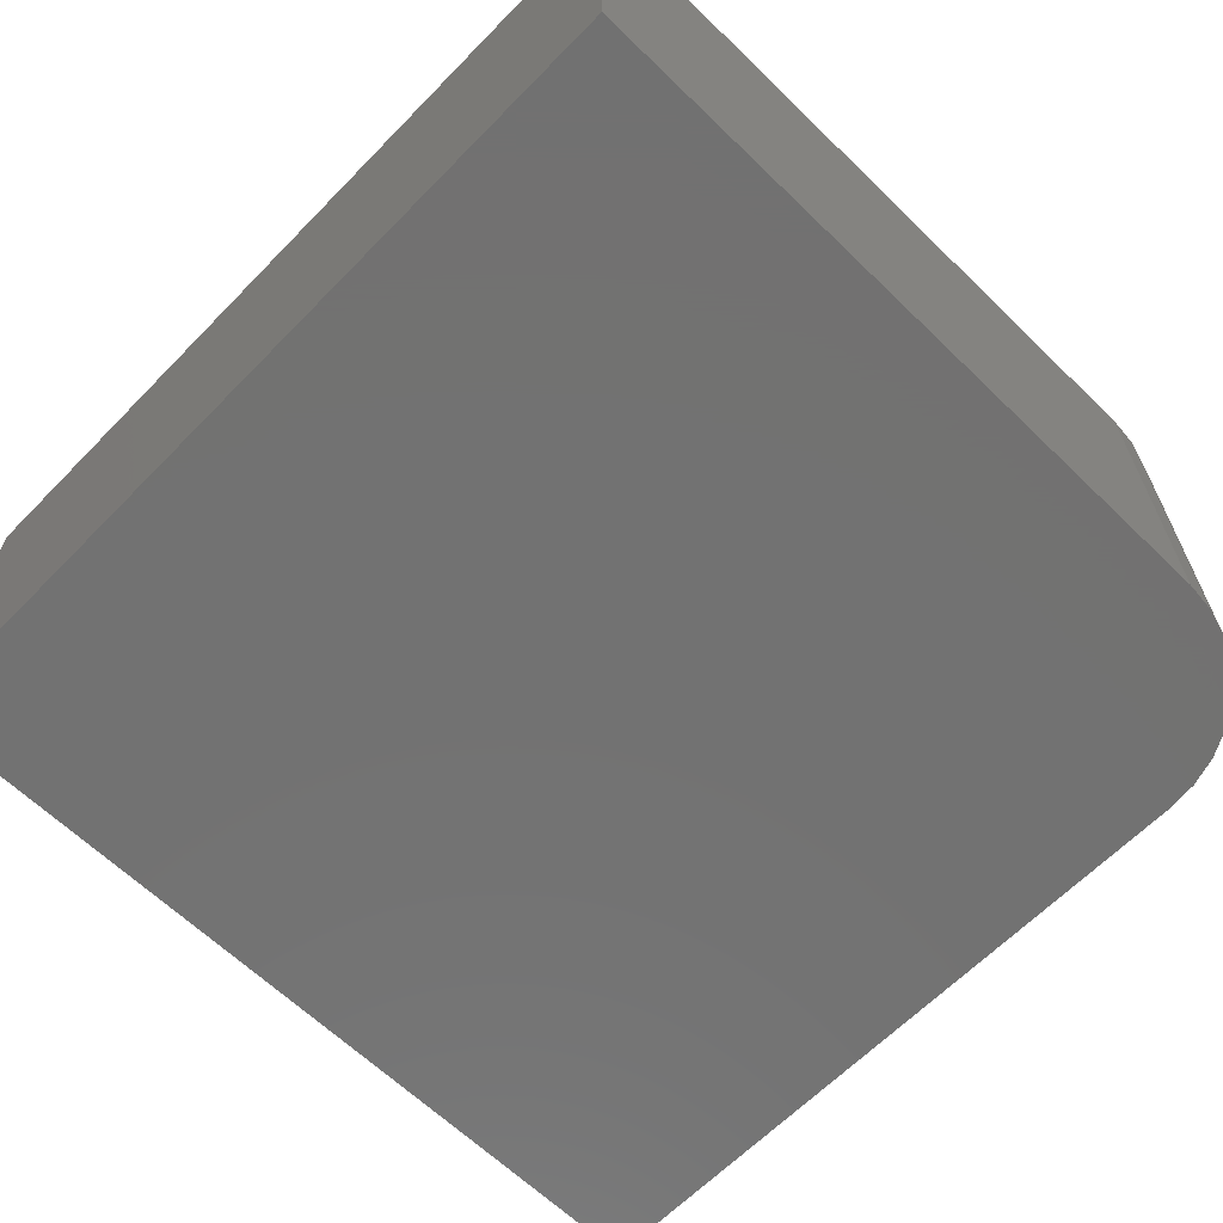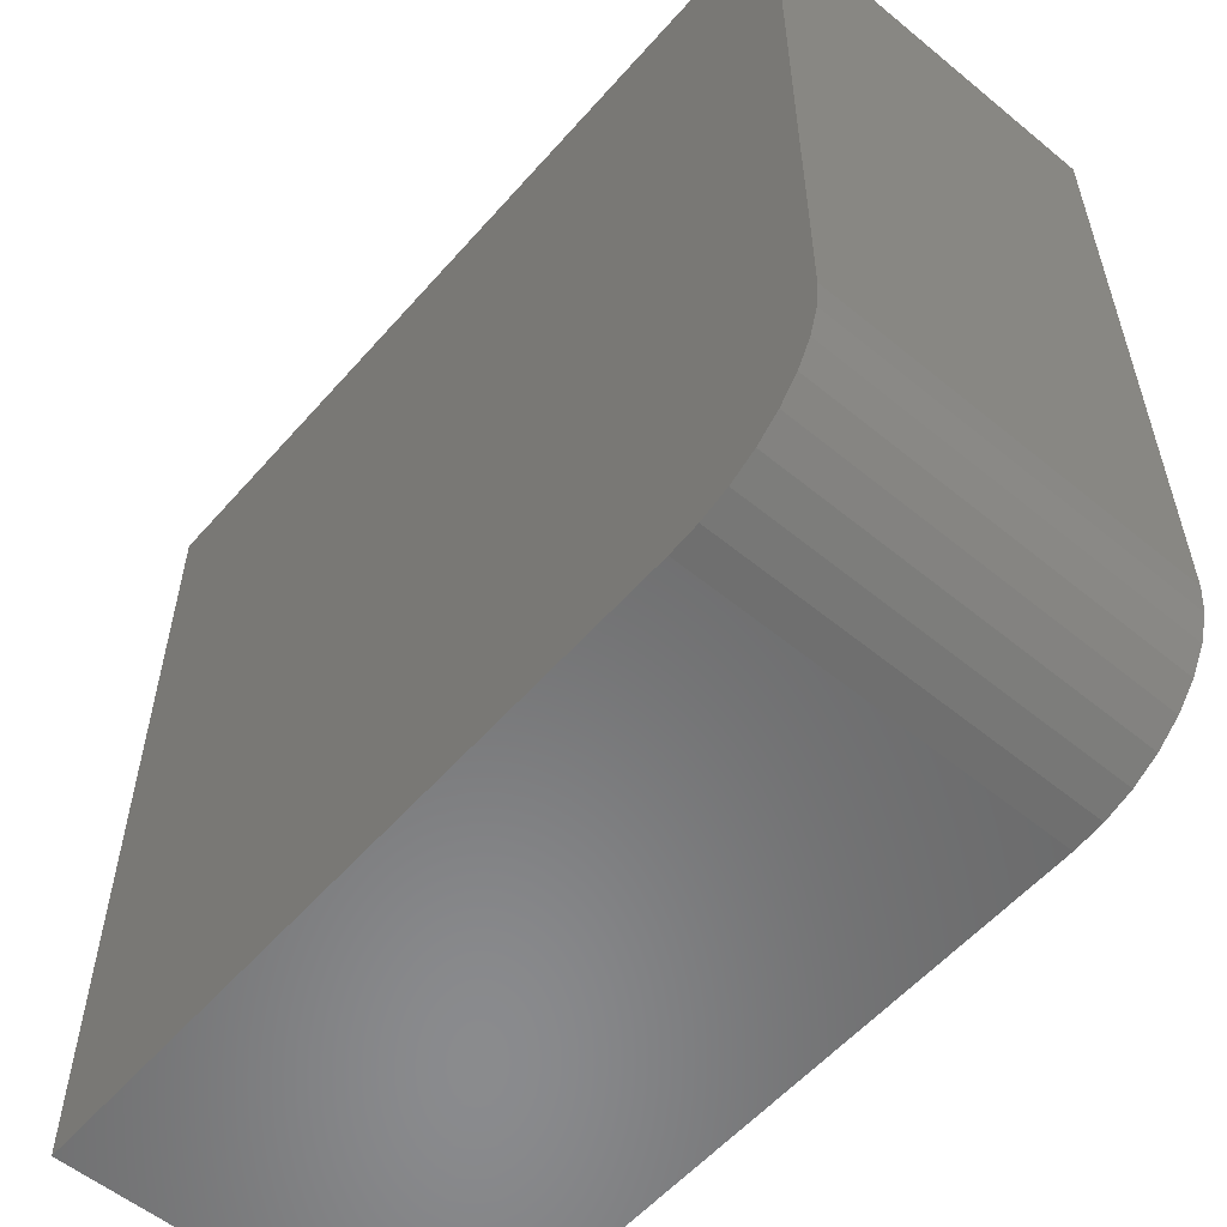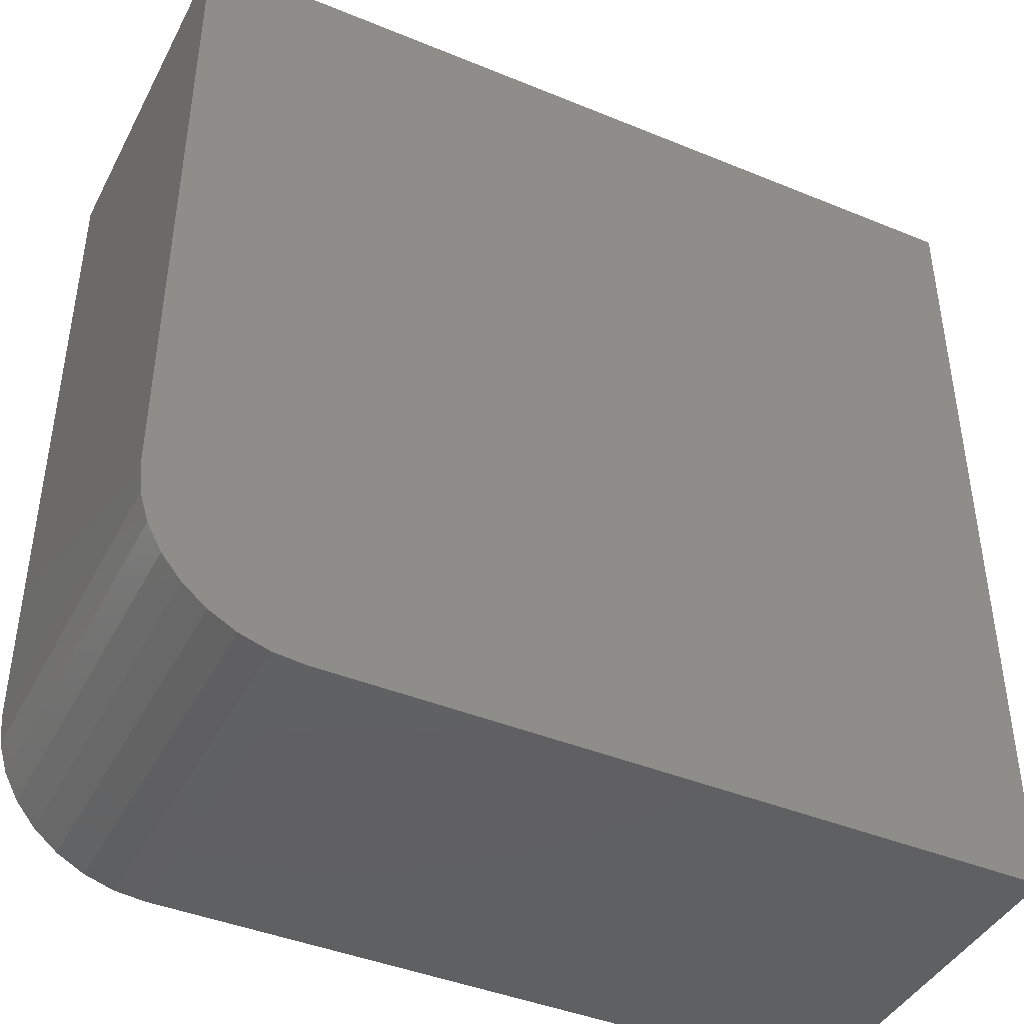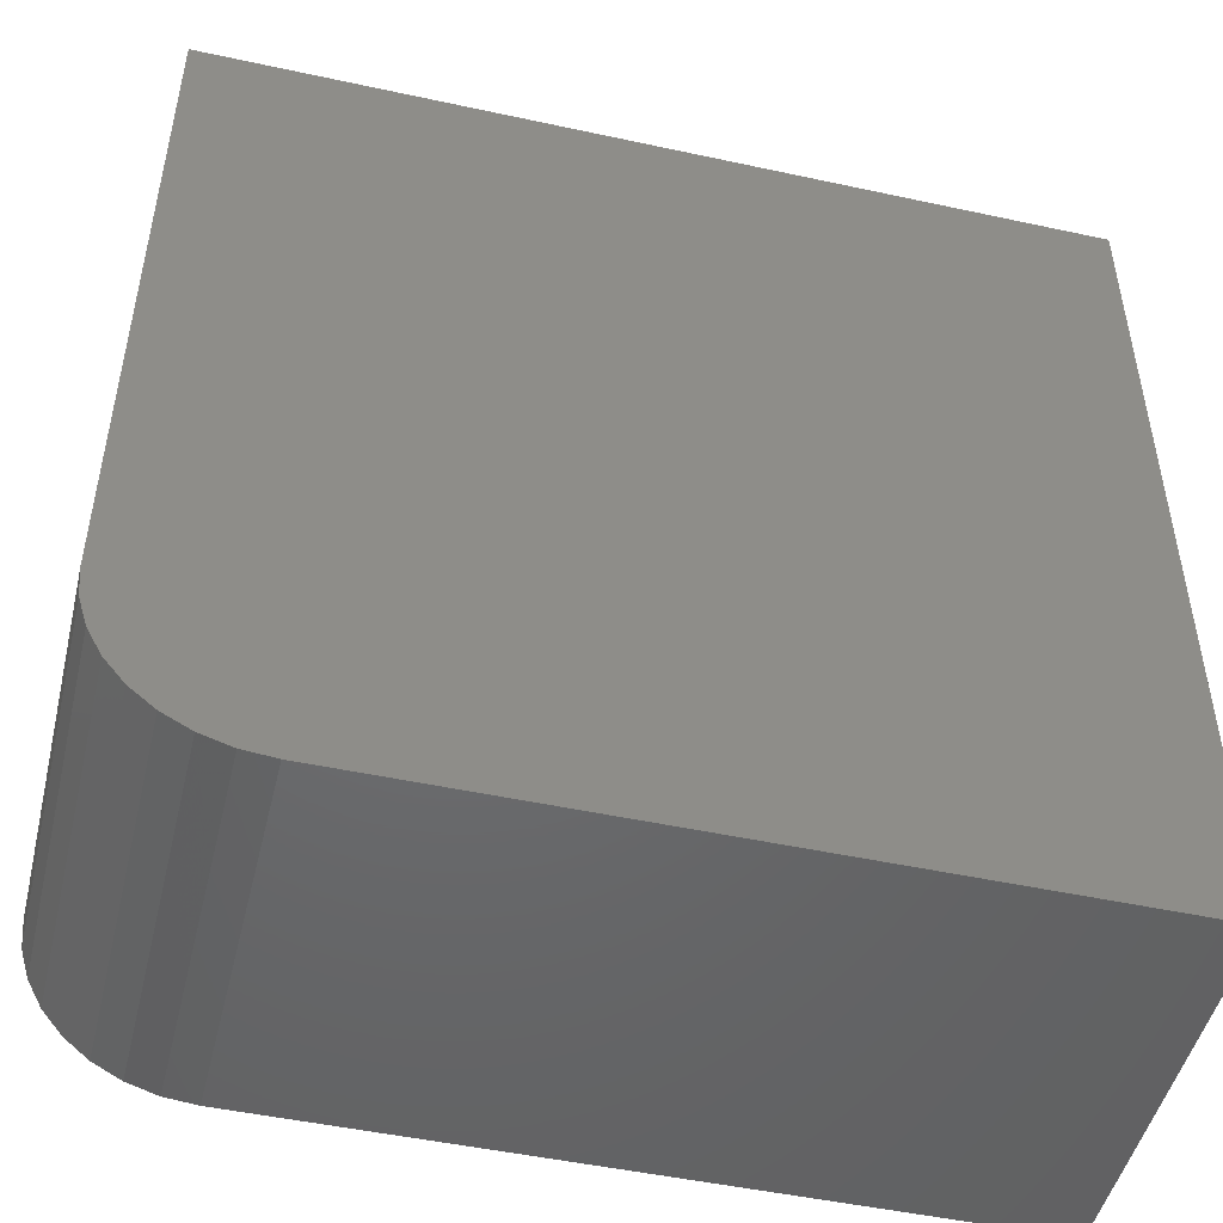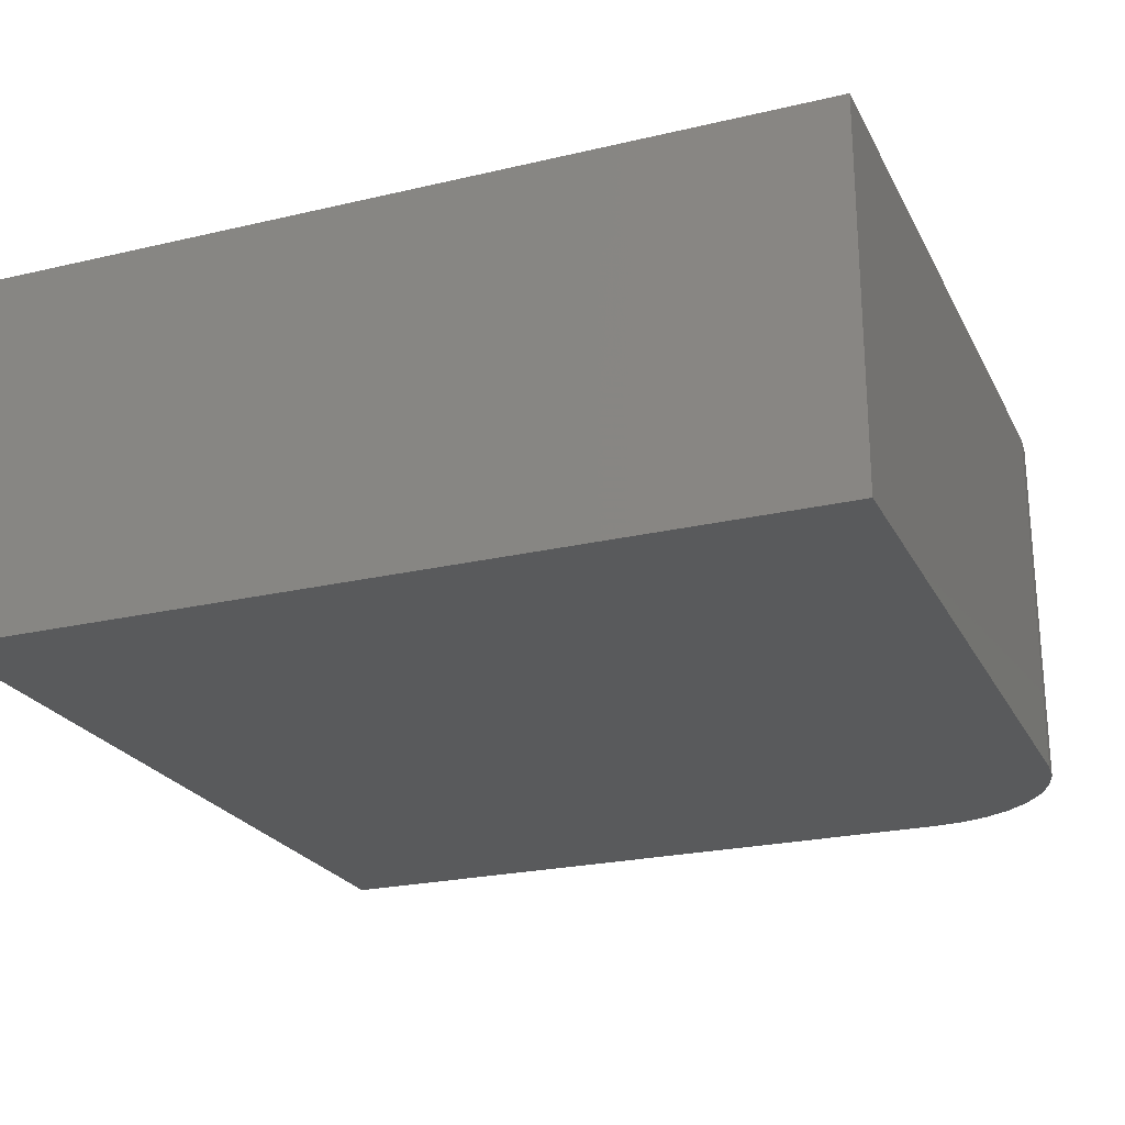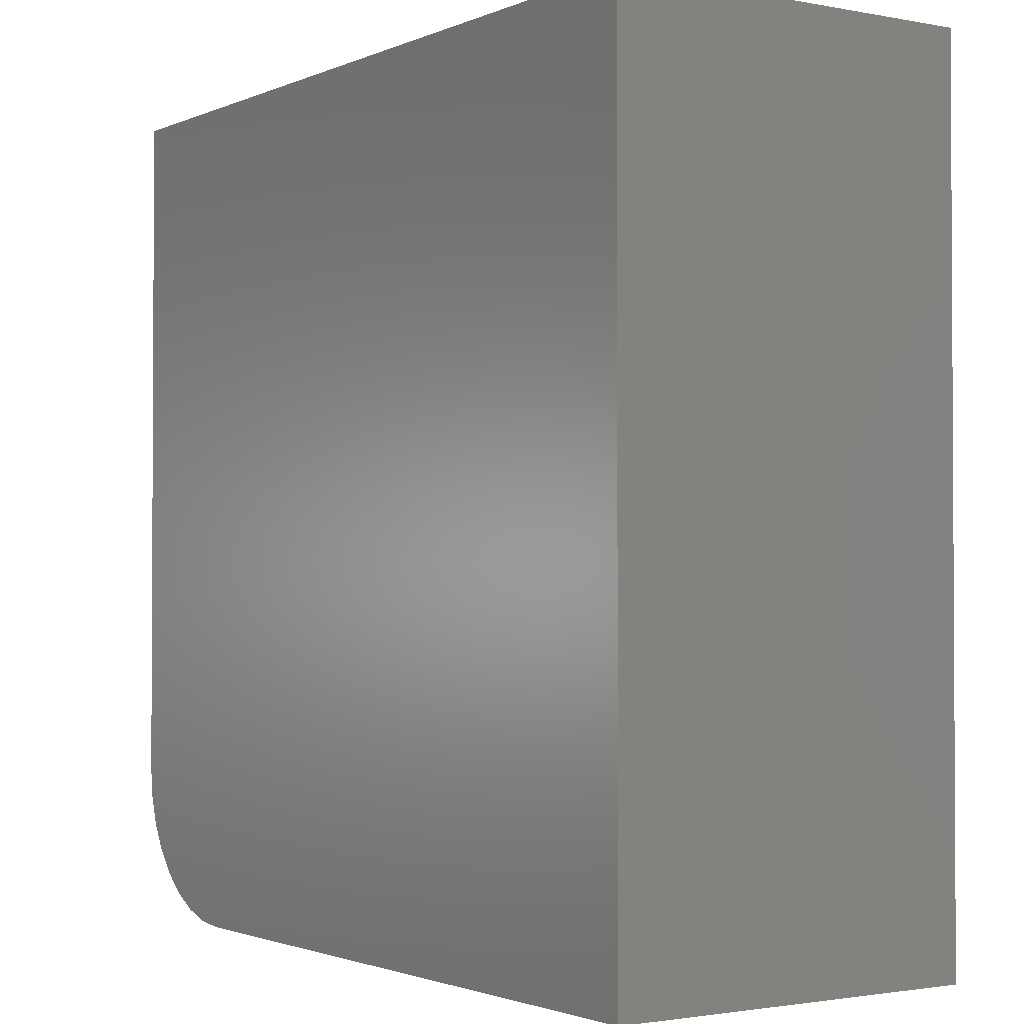
<metadata>
{"format":"stl","ext":"stl","renderer":"f3d","projection":"perspective","resolution":1024,"background":"white","views":[{"elev":-64.0,"azim":-44.3,"up":"+Z"},{"elev":-56.5,"azim":49.4,"up":"+Y"},{"elev":-42.5,"azim":153.9,"up":"+Y"},{"elev":-48.6,"azim":166.4,"up":"+Y"},{"elev":-23.5,"azim":-68.4,"up":"+Z"},{"elev":-1.8,"azim":-124.1,"up":"+Y"}]}
</metadata>
<code>
# stl→obj: 24 verts, 44 faces
v 0.2734 -0.4297 0.375
v 0.3039 -0.4267 0.375
v -0.4297 -0.4297 0.375
v 0.4297 -0.2734 0.375
v 0.4297 0.4297 0.375
v -0.4297 0.4297 0.375
v 0.3332 -0.4178 0.375
v 0.3602 -0.4034 0.375
v 0.3839 -0.3839 0.375
v 0.4034 -0.3602 0.375
v 0.4178 -0.3332 0.375
v 0.4267 -0.3039 0.375
v -0.4297 -0.4297 0
v 0.3039 -0.4267 0
v 0.2734 -0.4297 0
v 0.4297 -0.2734 0
v 0.4267 -0.3039 0
v 0.4178 -0.3332 0
v 0.4034 -0.3602 0
v 0.3839 -0.3839 0
v 0.3602 -0.4034 0
v 0.3332 -0.4178 0
v -0.4297 0.4297 0
v 0.4297 0.4297 0
f 1 2 3
f 4 5 6
f 4 6 3
f 4 3 2
f 4 2 7
f 4 7 8
f 4 8 9
f 4 9 10
f 4 10 11
f 4 11 12
f 13 14 15
f 16 17 18
f 16 18 19
f 16 19 20
f 16 20 21
f 16 21 22
f 16 22 14
f 16 14 13
f 16 13 23
f 16 23 24
f 4 16 5
f 5 16 24
f 3 13 1
f 1 13 15
f 16 4 17
f 17 4 12
f 17 12 18
f 18 12 11
f 18 11 19
f 19 11 10
f 19 10 20
f 20 10 9
f 20 9 21
f 21 9 8
f 21 8 22
f 22 8 7
f 22 7 14
f 14 7 2
f 14 2 15
f 15 2 1
f 6 23 3
f 3 23 13
f 5 24 6
f 6 24 23

</code>
